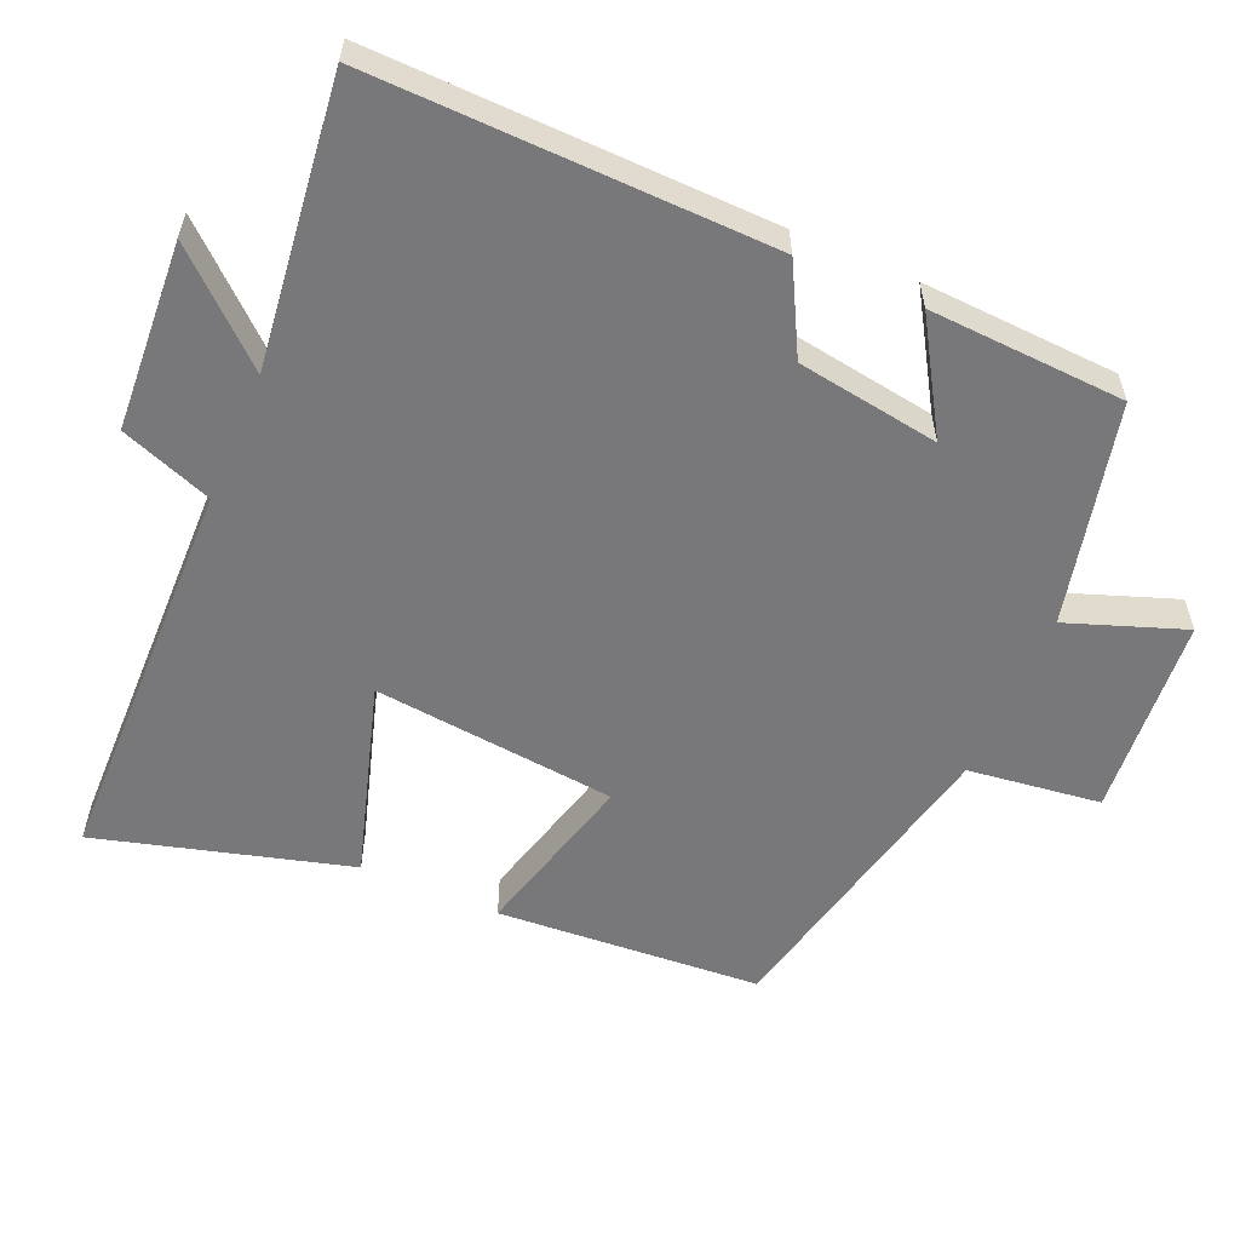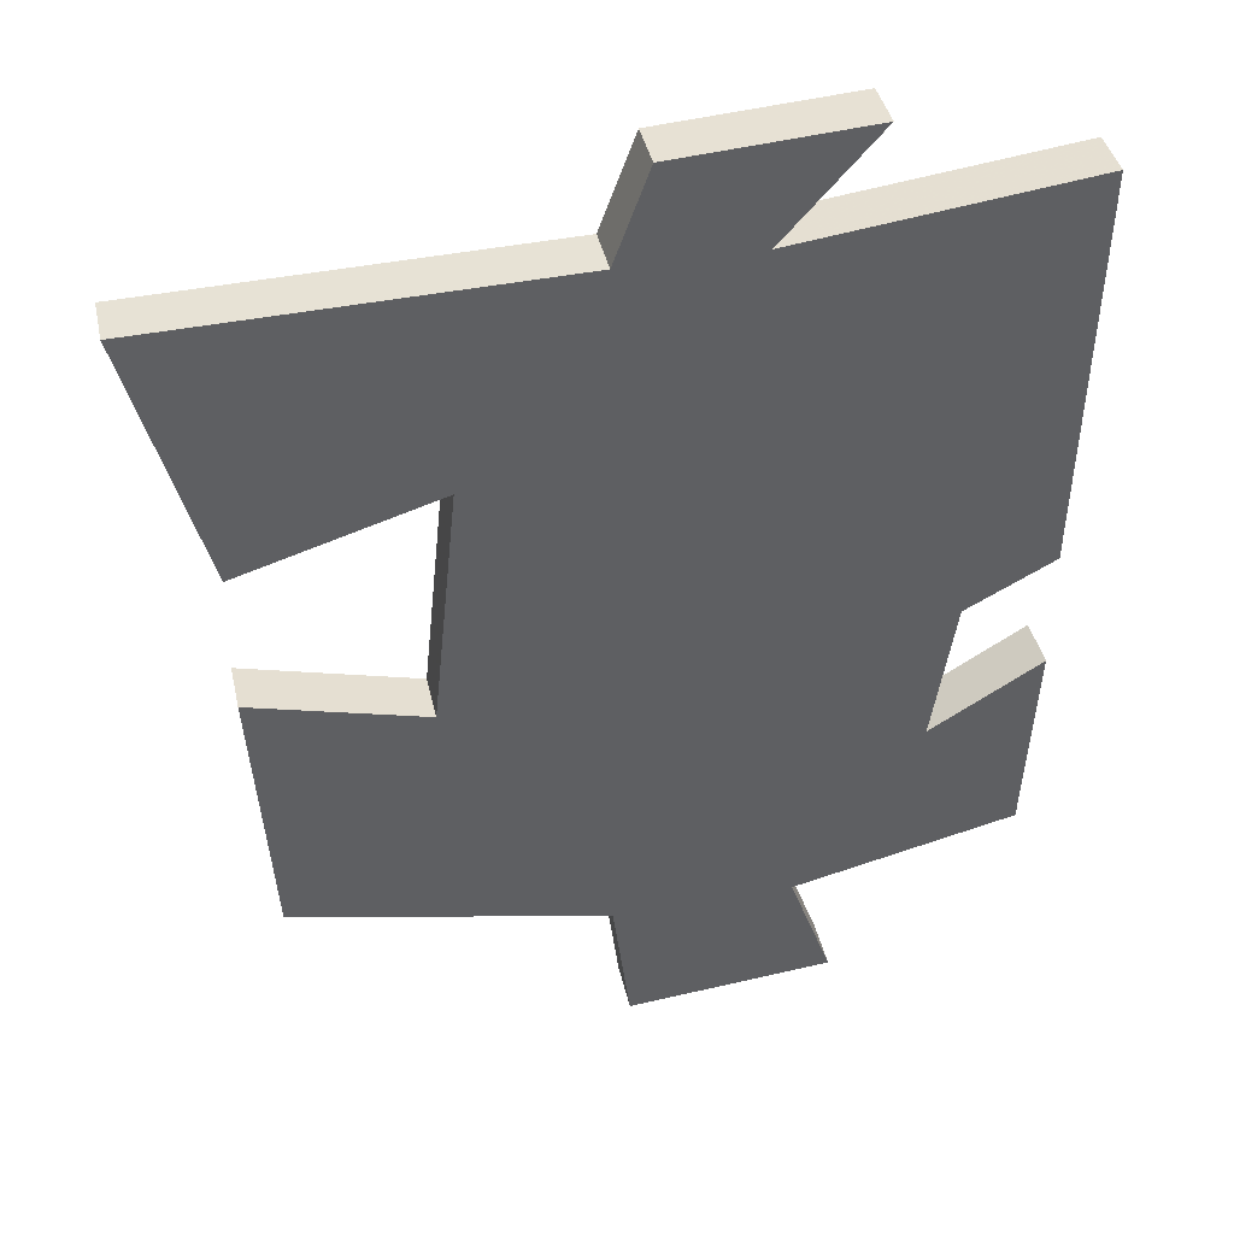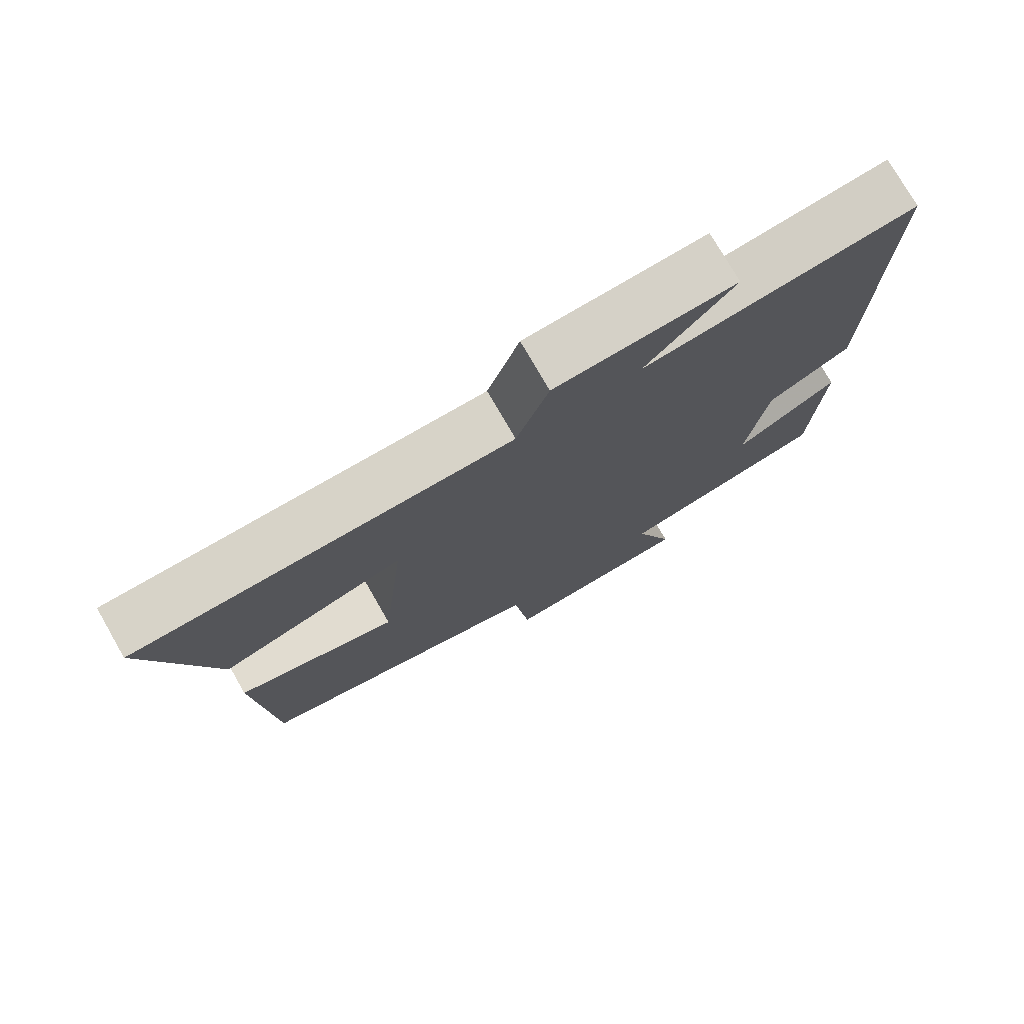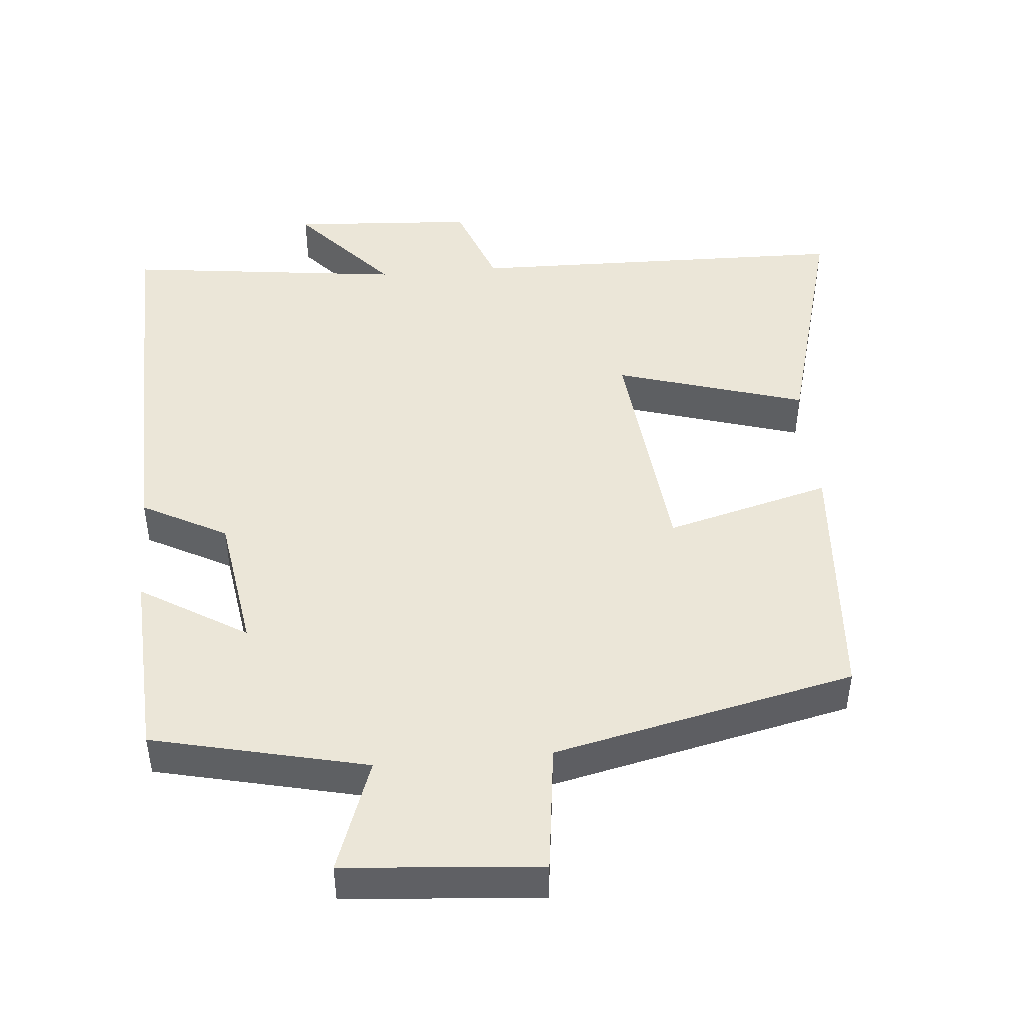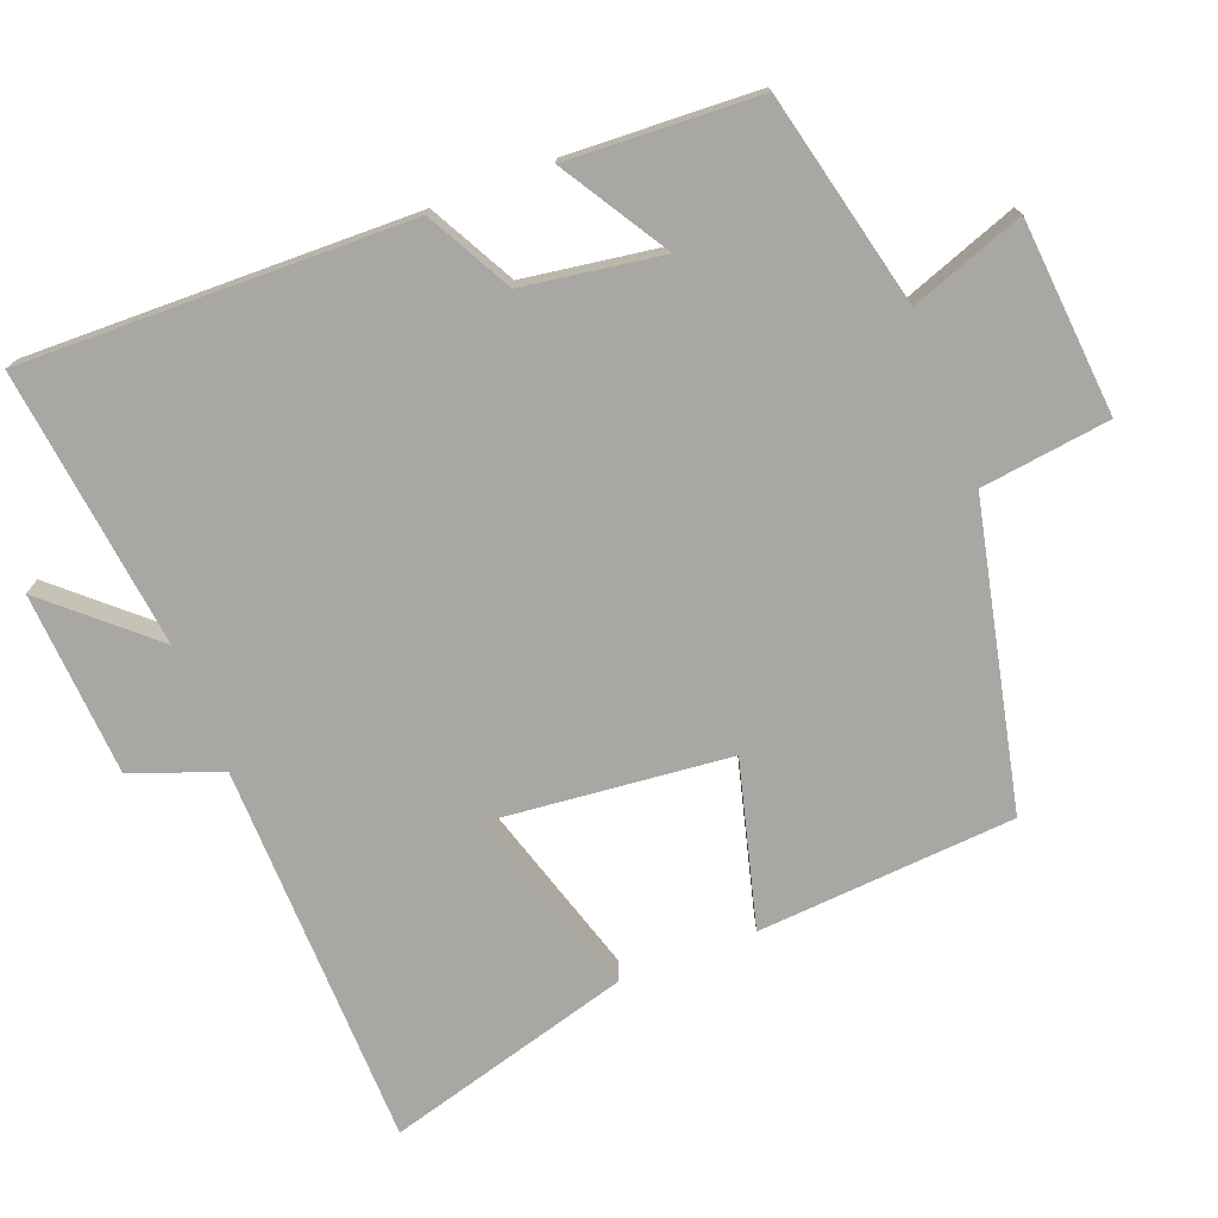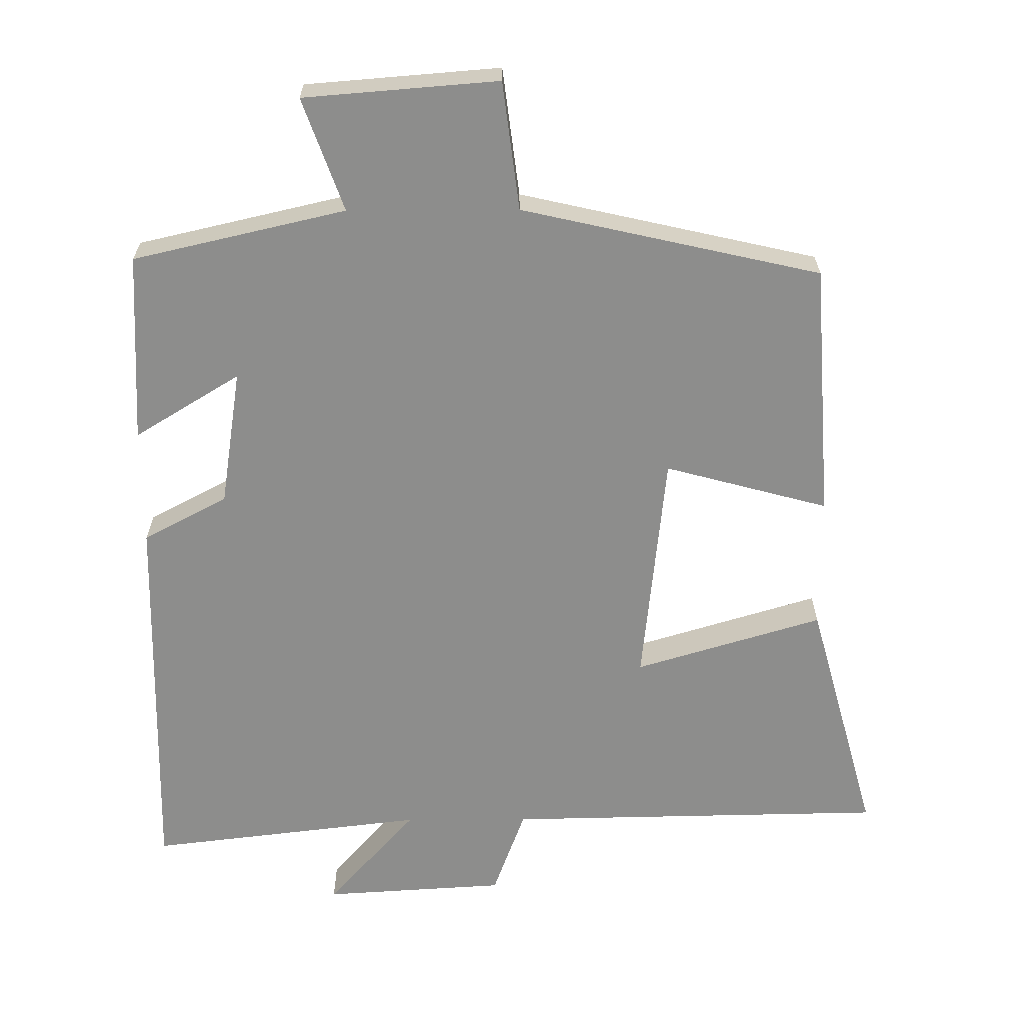
<metadata>
{"format":"obj","ext":"obj","renderer":"f3d","projection":"perspective","resolution":1024,"background":"white","views":[{"elev":-57.5,"azim":66.7,"up":"+Y"},{"elev":40.8,"azim":-12.4,"up":"+Z"},{"elev":76.0,"azim":-29.9,"up":"+Z"},{"elev":46.2,"azim":175.0,"up":"+Y"},{"elev":-74.6,"azim":111.3,"up":"+Y"},{"elev":-64.4,"azim":-179.7,"up":"+Y"}]}
</metadata>
<code>
v -0.595 0.07 0.49
v -0.056 0.07 0.5
v -0.01 0.07 0.625
v 0.248 0.07 0.641
v 0.122 0.07 0.5
v 0.513 0.07 0.547
v 0.5 0.07 0.003
v 0.381 0.07 -0.06
v 0.351 0.07 -0.254
v 0.5 0.07 -0.163
v 0.486 0.07 -0.431
v 0.186 0.07 -0.5
v 0.243 0.07 -0.659
v -0.031 0.07 -0.681
v -0.054 0.07 -0.5
v -0.475 0.07 -0.405
v -0.5 0.07 -0.044
v -0.269 0.07 -0.106
v -0.235 0.07 0.226
v -0.5 0.07 0.146
v -0.595 0 0.49
v -0.056 0 0.5
v -0.01 0 0.625
v 0.248 0 0.641
v 0.122 0 0.5
v 0.513 0 0.547
v 0.5 0 0.003
v 0.381 0 -0.06
v 0.351 0 -0.254
v 0.5 0 -0.163
v 0.486 0 -0.431
v 0.186 0 -0.5
v 0.243 0 -0.659
v -0.031 0 -0.681
v -0.054 0 -0.5
v -0.475 0 -0.405
v -0.5 0 -0.044
v -0.269 0 -0.106
v -0.235 0 0.226
v -0.5 0 0.146
f 19 20 1 2
f 18 19 2
f 15 16 17 18
f 15 18 2 3
f 12 13 14 15
f 9 10 11 12
f 8 9 12 15
f 5 6 7 8
f 5 8 15 3
f 3 4 5
f 22 21 40 39
f 22 39 38
f 38 37 36 35
f 23 22 38 35
f 35 34 33 32
f 32 31 30 29
f 35 32 29 28
f 28 27 26 25
f 23 35 28 25
f 25 24 23
f 1 21 22 2
f 2 22 23 3
f 3 23 24 4
f 4 24 25 5
f 5 25 26 6
f 6 26 27 7
f 7 27 28 8
f 8 28 29 9
f 9 29 30 10
f 10 30 31 11
f 11 31 32 12
f 12 32 33 13
f 13 33 34 14
f 14 34 35 15
f 15 35 36 16
f 16 36 37 17
f 17 37 38 18
f 18 38 39 19
f 19 39 40 20
f 20 40 21 1

</code>
